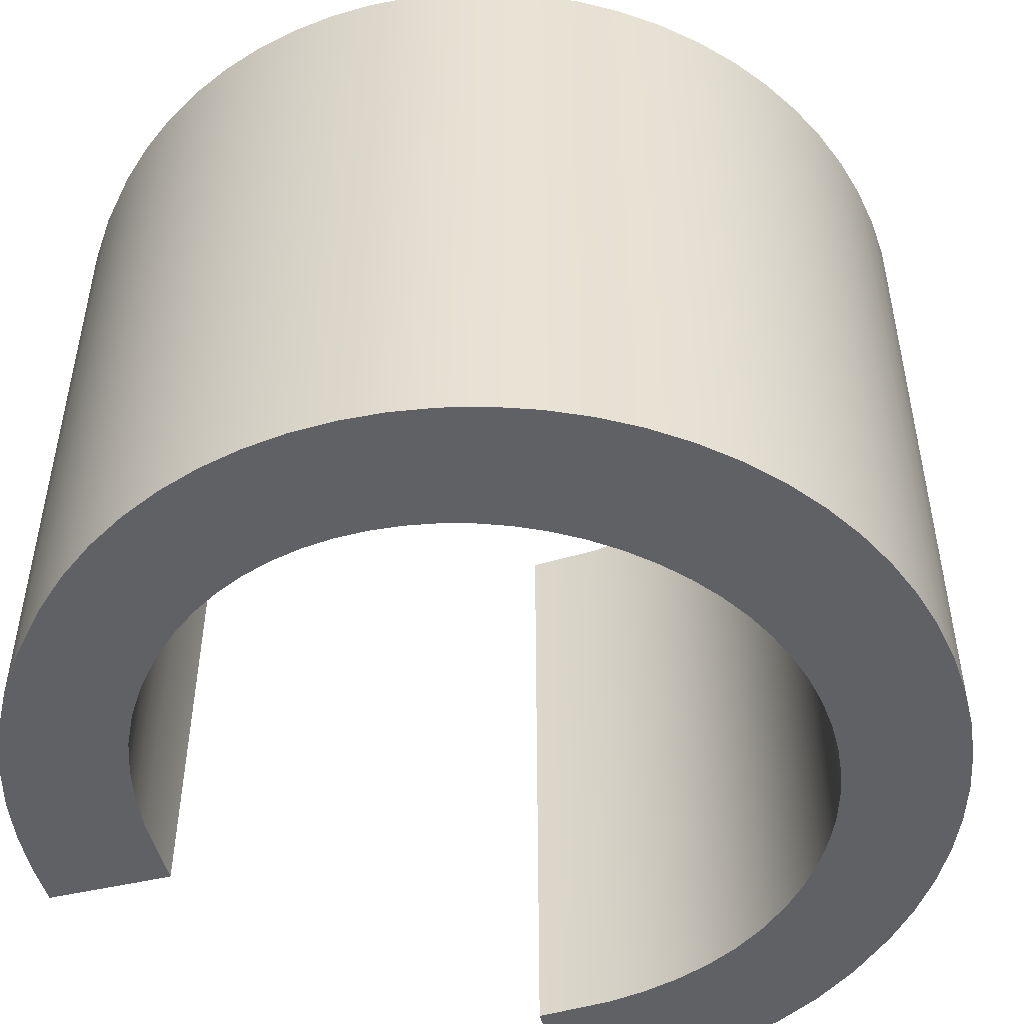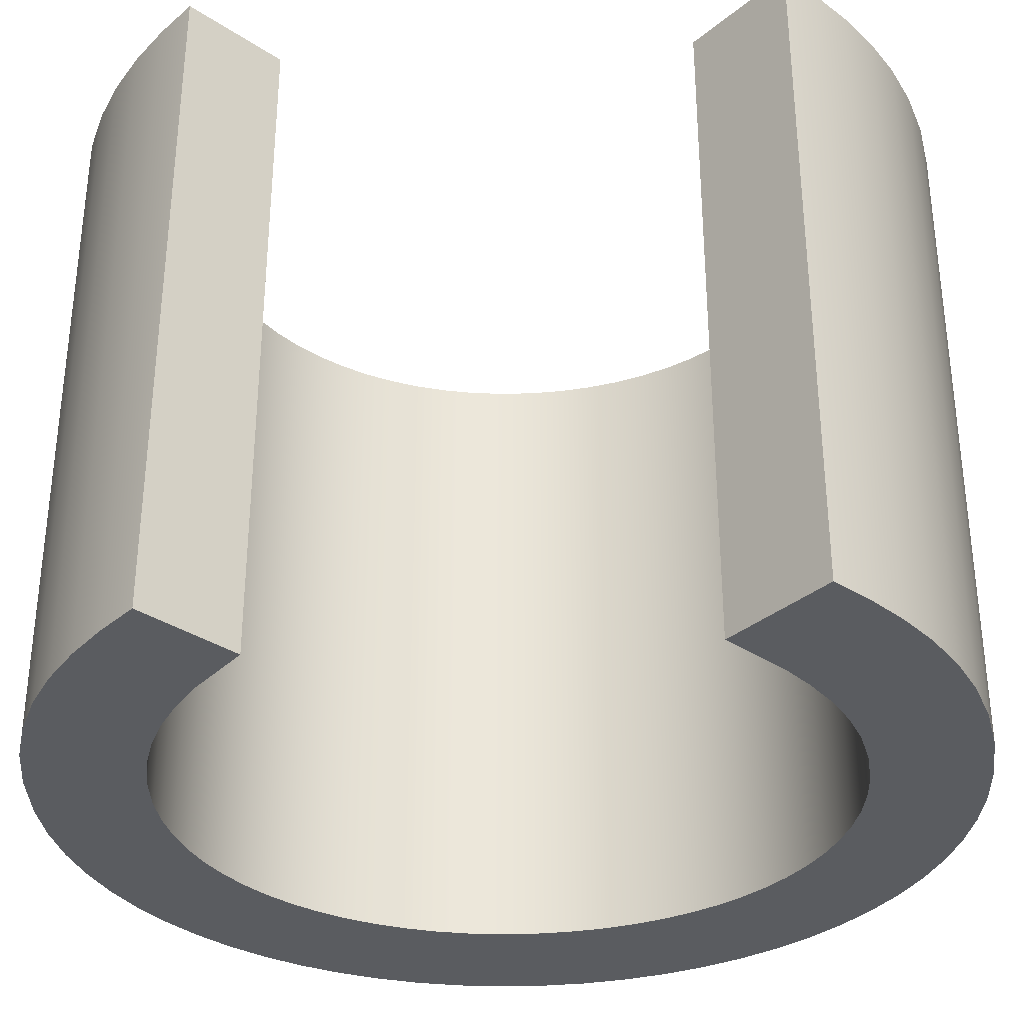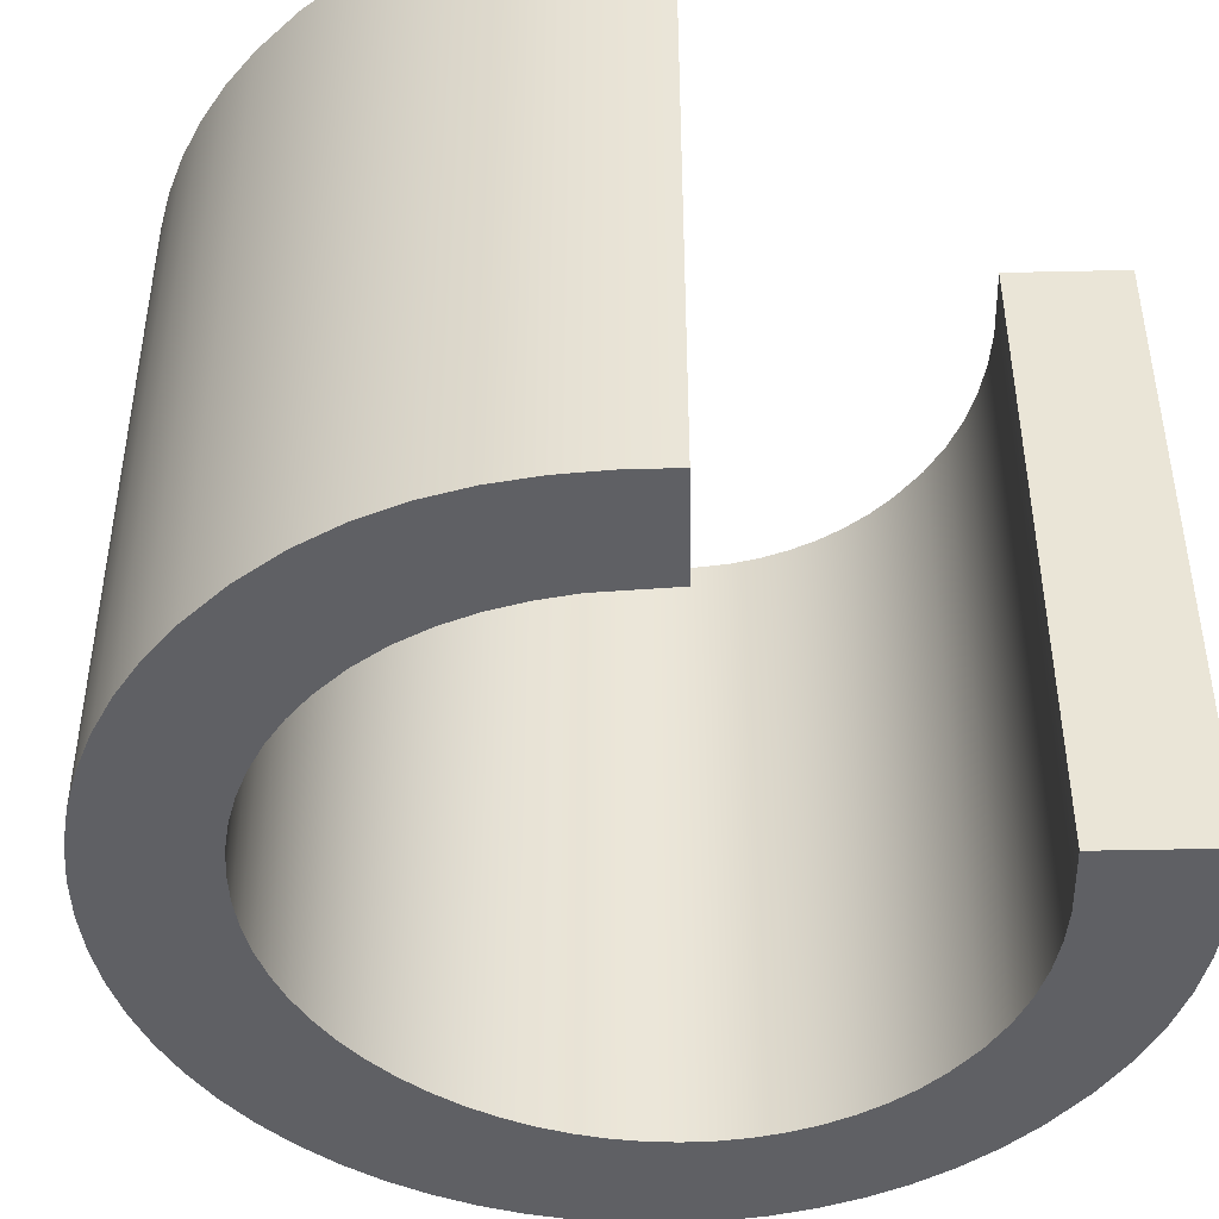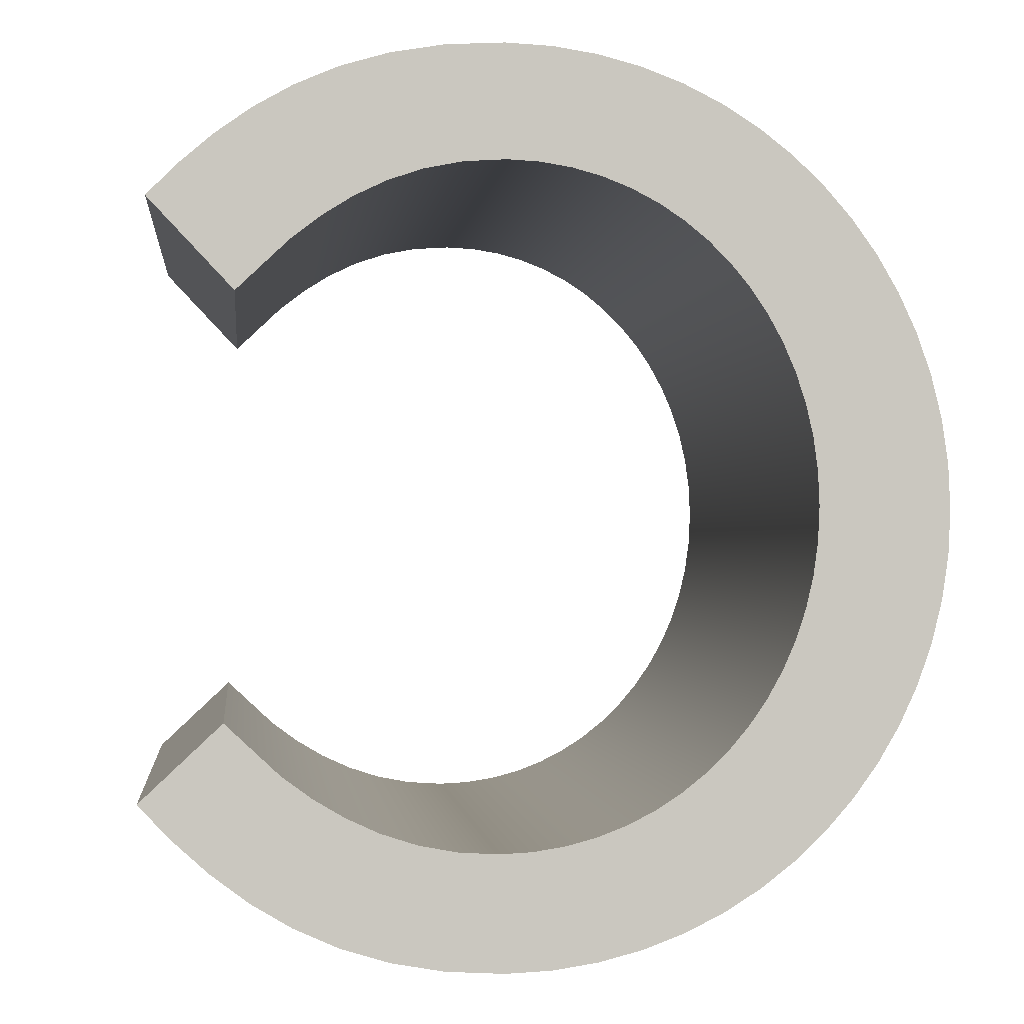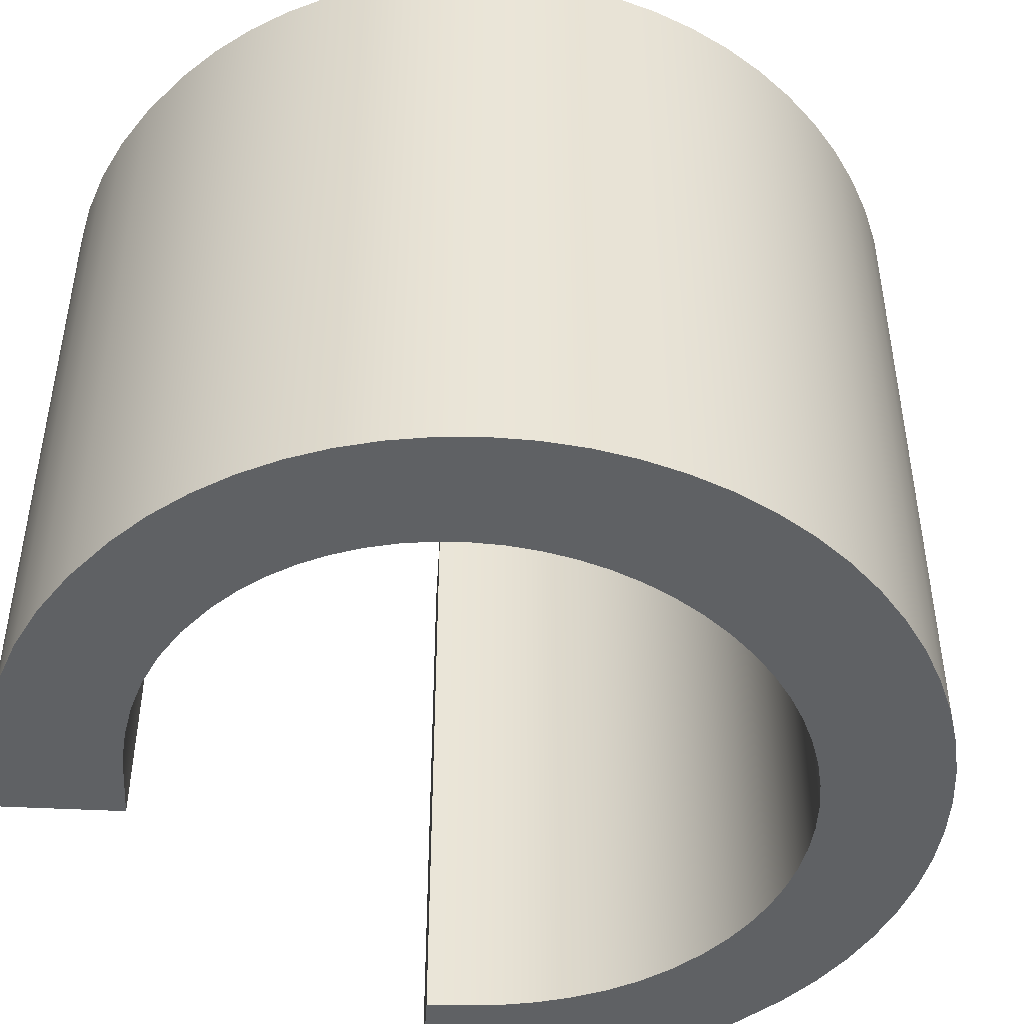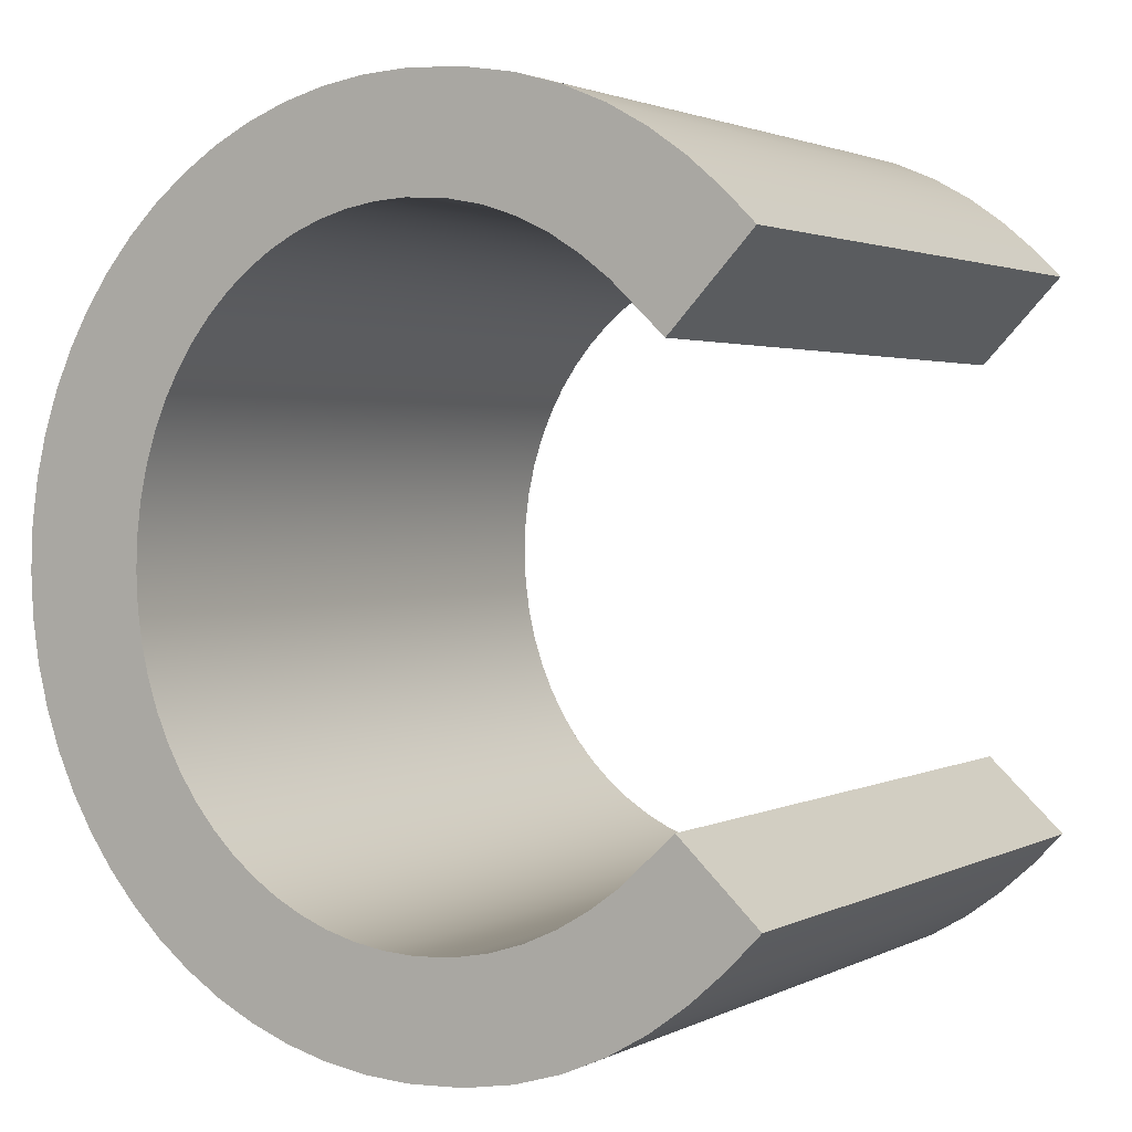
<metadata>
{"format":"obj","ext":"obj","renderer":"f3d","projection":"perspective","resolution":1024,"background":"white","views":[{"elev":-50.0,"azim":-119.0,"up":"+Z"},{"elev":-34.0,"azim":94.8,"up":"+Z"},{"elev":-44.8,"azim":48.1,"up":"+Z"},{"elev":-0.8,"azim":173.7,"up":"+Y"},{"elev":-46.4,"azim":-136.7,"up":"+Z"},{"elev":2.1,"azim":31.0,"up":"+Y"}]}
</metadata>
<code>
v 0.7792 19.9 0
v 0.7792 19.9 30
v 0.874 17.95 0
v 0.874 17.95 30
v 0.874 21.86 0
v 0.874 21.86 30
v 1.153 16.05 0
v 1.153 16.05 30
v 1.153 23.77 0
v 1.153 23.77 30
v 1.608 14.21 0
v 1.608 14.21 30
v 1.608 25.63 0
v 1.608 25.63 30
v 2.232 12.43 0
v 2.232 12.43 30
v 2.232 27.41 0
v 2.232 27.41 30
v 3.015 10.75 0
v 3.015 10.75 30
v 3.015 29.11 0
v 3.015 29.11 30
v 3.95 9.148 0
v 3.95 9.148 30
v 3.95 30.72 0
v 3.95 30.72 30
v 5.029 7.652 0
v 5.029 7.652 30
v 5.029 32.23 0
v 5.029 32.23 30
v 6.243 6.269 0
v 6.243 6.269 30
v 6.243 33.62 0
v 6.243 33.62 30
v 6.468 20.04 0
v 6.468 20.04 30
v 6.534 21.53 0
v 6.534 21.53 30
v 6.536 18.54 0
v 6.536 18.54 30
v 6.73 22.98 0
v 6.73 22.98 30
v 6.737 17.08 0
v 6.737 17.08 30
v 7.049 24.37 0
v 7.049 24.37 30
v 7.064 15.68 0
v 7.064 15.68 30
v 7.486 25.7 0
v 7.486 25.7 30
v 7.512 14.34 0
v 7.512 14.34 30
v 7.584 5.01 0
v 7.584 5.01 30
v 7.584 34.89 0
v 7.584 34.89 30
v 8.035 26.97 0
v 8.035 26.97 30
v 8.075 13.06 0
v 8.075 13.06 30
v 8.689 28.16 0
v 8.689 28.16 30
v 8.746 11.86 0
v 8.746 11.86 30
v 9.045 3.884 0
v 9.045 3.884 30
v 9.045 36.03 0
v 9.045 36.03 30
v 9.444 29.28 0
v 9.444 29.28 30
v 9.521 10.75 0
v 9.521 10.75 30
v 10.29 30.3 0
v 10.29 30.3 30
v 10.39 9.717 0
v 10.39 9.717 30
v 10.62 2.902 0
v 10.62 2.902 30
v 10.62 37.02 0
v 10.62 37.02 30
v 11.23 31.23 0
v 11.23 31.23 30
v 11.35 8.783 0
v 11.35 8.783 30
v 12.25 32.06 0
v 12.25 32.06 30
v 12.29 2.075 0
v 12.29 2.075 30
v 12.29 37.85 0
v 12.29 37.85 30
v 12.4 7.952 0
v 12.4 7.952 30
v 13.35 32.78 0
v 13.35 32.78 30
v 13.53 7.23 0
v 13.53 7.23 30
v 14.06 1.414 0
v 14.06 1.414 30
v 14.06 38.52 0
v 14.06 38.52 30
v 14.52 33.39 0
v 14.52 33.39 30
v 14.73 6.624 0
v 14.73 6.624 30
v 15.75 33.87 0
v 15.75 33.87 30
v 15.92 0.928 0
v 15.92 0.928 30
v 15.92 39.01 0
v 15.92 39.01 30
v 16 6.141 0
v 16 6.141 30
v 17.05 34.22 0
v 17.05 34.22 30
v 17.33 5.787 0
v 17.33 5.787 30
v 17.86 0.6289 0
v 17.86 0.6289 30
v 17.86 39.31 0
v 17.86 39.31 30
v 18.39 34.44 0
v 18.39 34.44 30
v 18.71 5.57 0
v 18.71 5.57 30
v 19.79 34.51 0
v 19.79 34.51 30
v 19.86 0.5269 0
v 19.86 0.5269 15
v 19.86 0.5269 30
v 19.86 39.41 0
v 19.86 39.41 30
v 20.15 5.496 0
v 20.15 5.496 30
v 21.6 34.4 0
v 21.6 34.4 30
v 21.88 5.604 0
v 21.88 5.604 30
v 22.37 0.665 0
v 22.37 0.665 30
v 22.39 39.28 0
v 22.39 39.28 30
v 23.27 34.07 0
v 23.27 34.07 30
v 23.52 5.916 0
v 23.52 5.916 30
v 24.66 1.065 0
v 24.66 1.065 30
v 24.68 38.89 0
v 24.68 38.89 30
v 24.8 33.55 0
v 24.8 33.55 30
v 25.06 6.415 0
v 25.06 6.415 30
v 26.22 32.87 0
v 26.22 32.87 30
v 26.51 7.08 0
v 26.51 7.08 30
v 26.75 1.704 0
v 26.75 1.704 30
v 26.77 38.28 0
v 26.77 38.28 30
v 27.55 32.04 0
v 27.55 32.04 30
v 27.88 7.893 0
v 27.88 7.893 30
v 28.66 37.48 0
v 28.66 37.48 30
v 28.67 2.561 0
v 28.67 2.561 30
v 28.79 31.08 0
v 28.79 31.08 30
v 29.17 8.837 0
v 29.17 8.837 30
v 30.39 36.5 0
v 30.39 36.5 30
v 30.44 3.614 0
v 30.44 3.614 30
v 31.09 28.9 0
v 31.09 28.9 15
v 31.09 28.9 30
v 31.09 28.9 0
v 31.09 28.9 30
v 31.09 28.9 0
v 31.09 28.9 30
v 31.1 28.9 0
v 31.1 28.9 30
v 31.1 28.91 0
v 31.1 28.91 30
v 31.14 28.94 0
v 31.14 28.94 30
v 31.25 29.06 0
v 31.25 29.06 30
v 31.53 11.04 0
v 31.53 11.04 15
v 31.53 11.04 30
v 31.53 11.04 0
v 31.53 11.04 30
v 31.53 11.04 0
v 31.53 11.04 30
v 31.53 11.04 0
v 31.53 11.04 30
v 31.54 11.03 0
v 31.54 11.03 30
v 31.57 11 0
v 31.57 11 30
v 31.67 29.51 0
v 31.67 29.51 30
v 31.68 10.9 0
v 31.68 10.9 30
v 31.97 35.37 0
v 31.97 35.37 30
v 32.08 10.52 0
v 32.08 10.52 30
v 32.08 4.841 0
v 32.08 4.841 30
v 32.93 30.84 0
v 32.93 30.84 30
v 33.29 9.384 0
v 33.29 9.384 30
v 33.42 34.12 0
v 33.42 34.12 30
v 33.61 6.219 0
v 33.61 6.219 30
v 34.19 32.18 0
v 34.19 32.18 30
v 34.5 8.245 0
v 34.5 8.245 30
v 34.61 32.62 0
v 34.61 32.62 30
v 34.73 32.74 0
v 34.73 32.74 30
v 34.76 32.77 0
v 34.76 32.77 30
v 34.76 32.78 0
v 34.76 32.78 30
v 34.77 32.78 0
v 34.77 32.78 30
v 34.77 32.79 0
v 34.77 32.79 30
v 34.77 32.79 0
v 34.77 32.79 15
v 34.77 32.79 30
v 34.9 7.87 0
v 34.9 7.87 30
v 35.01 7.765 0
v 35.01 7.765 30
v 35.04 7.737 0
v 35.04 7.737 30
v 35.05 7.73 0
v 35.05 7.73 30
v 35.05 7.728 0
v 35.05 7.728 30
v 35.05 7.728 0
v 35.05 7.728 30
v 35.05 7.728 0
v 35.05 7.728 15
v 35.05 7.728 30
f 97 87 103
f 107 97 111
f 117 107 115
f 111 97 103
f 123 127 117
f 107 111 115
f 95 103 87
f 83 65 53
f 53 31 75
f 77 65 91
f 77 91 95
f 53 75 83
f 65 83 91
f 95 87 77
f 71 75 31
f 158 146 144
f 138 136 146
f 158 152 168
f 172 222 214
f 156 176 168
f 176 164 214
f 214 164 172
f 138 132 136
f 123 117 115
f 132 127 123
f 176 156 164
f 158 144 152
f 168 152 156
f 144 146 136
f 132 138 127
f 63 27 23
f 31 27 71
f 23 19 59
f 71 27 63
f 23 59 63
f 15 51 19
f 19 51 59
f 47 51 15
f 43 11 7
f 7 3 43
f 47 15 11
f 3 1 39
f 1 5 35
f 35 39 1
f 43 3 39
f 11 43 47
f 5 9 37
f 13 45 41
f 9 41 37
f 21 57 49
f 29 69 61
f 25 61 57
f 17 49 45
f 45 13 17
f 49 17 21
f 13 41 9
f 25 29 61
f 57 21 25
f 33 69 29
f 33 55 73
f 73 69 33
f 35 5 37
f 218 222 172
f 218 226 222
f 243 222 226
f 222 247 249
f 247 222 245
f 222 243 245
f 212 218 172
f 200 172 198
f 196 172 193
f 196 198 172
f 172 204 208
f 204 172 202
f 172 208 212
f 172 200 202
f 249 251 222
f 222 251 253
f 170 181 178
f 170 185 183
f 170 189 187
f 170 187 185
f 170 183 181
f 170 206 191
f 220 224 216
f 170 216 206
f 220 230 228
f 220 234 232
f 220 232 230
f 220 228 224
f 170 191 189
f 253 255 222
f 109 113 105
f 89 101 93
f 101 99 105
f 134 125 130
f 121 113 119
f 119 125 121
f 119 113 109
f 67 85 81
f 81 55 67
f 67 79 85
f 73 55 81
f 79 89 93
f 79 93 85
f 89 99 101
f 99 109 105
f 140 142 134
f 162 210 170
f 210 216 170
f 154 174 162
f 210 162 174
f 220 238 236
f 238 220 240
f 220 216 210
f 220 236 234
f 130 140 134
f 130 125 119
f 160 154 150
f 142 148 150
f 150 148 160
f 140 148 142
f 160 166 154
f 166 174 154
f 256 222 255
f 176 214 215 177
f 177 169 168 176
f 214 222 223 215
f 223 256 257
f 222 256 223
f 146 158 159 147
f 128 127 138
f 138 146 147 139
f 138 139 128
f 158 168 169 159
f 128 139 129
f 194 196 193
f 194 200 198
f 194 198 196
f 204 202 203 205
f 212 208 209 213
f 213 219 218 212
f 208 204 205 209
f 194 202 200
f 197 194 195
f 194 197 199
f 199 201 194
f 194 201 203
f 203 202 194
f 243 226 227 244
f 247 245 246 248
f 245 243 244 246
f 256 251 249
f 256 255 253
f 251 256 253
f 247 256 249
f 248 256 247
f 226 218 219 227
f 256 248 250
f 256 252 254
f 256 254 257
f 252 256 250
f 179 170 178
f 162 170 171 163
f 150 154 155 151
f 142 150 151 143
f 154 162 163 155
f 125 134 135 126
f 121 125 126 122
f 105 113 114 106
f 101 105 106 102
f 113 121 122 114
f 134 142 143 135
f 85 93 94 86
f 81 85 86 82
f 69 73 74 70
f 61 69 70 62
f 73 81 82 74
f 49 57 58 50
f 45 49 50 46
f 37 41 42 38
f 38 36 35 37
f 41 45 46 42
f 57 61 62 58
f 93 101 102 94
f 180 171 179
f 171 170 179
f 43 39 40 44
f 47 43 44 48
f 59 51 52 60
f 63 59 60 64
f 51 47 48 52
f 75 71 72 76
f 83 75 76 84
f 95 91 92 96
f 103 95 96 104
f 91 83 84 92
f 71 63 64 72
f 115 111 112 116
f 123 115 116 124
f 136 132 133 137
f 144 136 137 145
f 132 123 124 133
f 156 152 153 157
f 164 156 157 165
f 194 193 172
f 172 164 165 173
f 152 144 145 153
f 111 103 104 112
f 173 194 172
f 39 35 36 40
f 194 173 195
f 241 238 240
f 241 234 236
f 241 236 238
f 230 232 233 231
f 224 228 229 225
f 225 217 216 224
f 228 230 231 229
f 241 232 234
f 239 241 242
f 241 239 237
f 237 235 241
f 241 235 233
f 233 232 241
f 191 206 207 192
f 187 189 190 188
f 189 191 192 190
f 179 183 185
f 179 178 181
f 183 179 181
f 187 179 185
f 188 179 187
f 206 216 217 207
f 179 188 186
f 179 184 182
f 179 182 180
f 184 179 186
f 128 117 127
f 97 107 108 98
f 87 97 98 88
f 107 117 118 108
f 65 77 78 66
f 31 53 54 32
f 27 31 32 28
f 53 65 66 54
f 77 87 88 78
f 19 23 24 20
f 11 15 16 12
f 7 11 12 8
f 15 19 20 16
f 1 3 4 2
f 5 1 2 6
f 13 9 10 14
f 14 18 17 13
f 9 5 6 10
f 3 7 8 4
f 23 27 28 24
f 118 128 129
f 117 128 118
f 25 21 22 26
f 33 29 30 34
f 55 33 34 56
f 29 25 26 30
f 79 67 68 80
f 99 89 90 100
f 109 99 100 110
f 89 79 80 90
f 67 55 56 68
f 130 119 120 131
f 148 140 141 149
f 160 148 149 161
f 140 130 131 141
f 174 166 167 175
f 210 174 175 211
f 241 240 220
f 220 210 211 221
f 166 160 161 167
f 119 109 110 120
f 221 241 220
f 21 17 18 22
f 241 221 242
f 98 104 88
f 108 112 98
f 118 116 108
f 112 104 98
f 124 118 129
f 108 116 112
f 96 88 104
f 84 54 66
f 54 76 32
f 78 92 66
f 78 96 92
f 54 84 76
f 66 92 84
f 96 78 88
f 72 32 76
f 159 145 147
f 139 147 137
f 159 169 153
f 173 215 223
f 157 169 177
f 177 215 165
f 215 173 165
f 139 137 133
f 124 116 118
f 133 124 129
f 177 165 157
f 159 153 145
f 169 157 153
f 145 137 147
f 133 129 139
f 64 24 28
f 32 72 28
f 24 60 20
f 72 64 28
f 24 64 60
f 16 20 52
f 20 60 52
f 48 16 52
f 44 8 12
f 8 44 4
f 48 12 16
f 4 40 2
f 2 36 6
f 36 2 40
f 44 40 4
f 12 48 44
f 6 38 10
f 14 42 46
f 10 38 42
f 22 50 58
f 30 62 70
f 26 58 62
f 18 46 50
f 46 18 14
f 50 22 18
f 14 10 42
f 26 62 30
f 58 26 22
f 34 30 70
f 34 74 56
f 74 34 70
f 36 38 6
f 219 173 223
f 219 223 227
f 244 227 223
f 223 250 248
f 248 246 223
f 223 246 244
f 213 173 219
f 201 199 173
f 197 195 173
f 197 173 199
f 173 209 205
f 205 203 173
f 173 213 209
f 173 203 201
f 250 223 252
f 223 254 252
f 171 180 182
f 171 184 186
f 171 188 190
f 171 186 188
f 171 182 184
f 171 192 207
f 221 217 225
f 171 207 217
f 221 229 231
f 221 233 235
f 221 231 233
f 221 225 229
f 171 190 192
f 254 223 257
f 110 106 114
f 90 94 102
f 102 106 100
f 135 131 126
f 122 120 114
f 120 122 126
f 120 110 114
f 68 82 86
f 82 68 56
f 68 86 80
f 74 82 56
f 80 94 90
f 80 86 94
f 90 102 100
f 100 106 110
f 141 135 143
f 163 171 211
f 211 171 217
f 155 163 175
f 211 175 163
f 221 237 239
f 239 242 221
f 221 211 217
f 221 235 237
f 131 135 141
f 131 120 126
f 161 151 155
f 143 151 149
f 151 161 149
f 141 143 149
f 161 155 167
f 167 155 175

</code>
